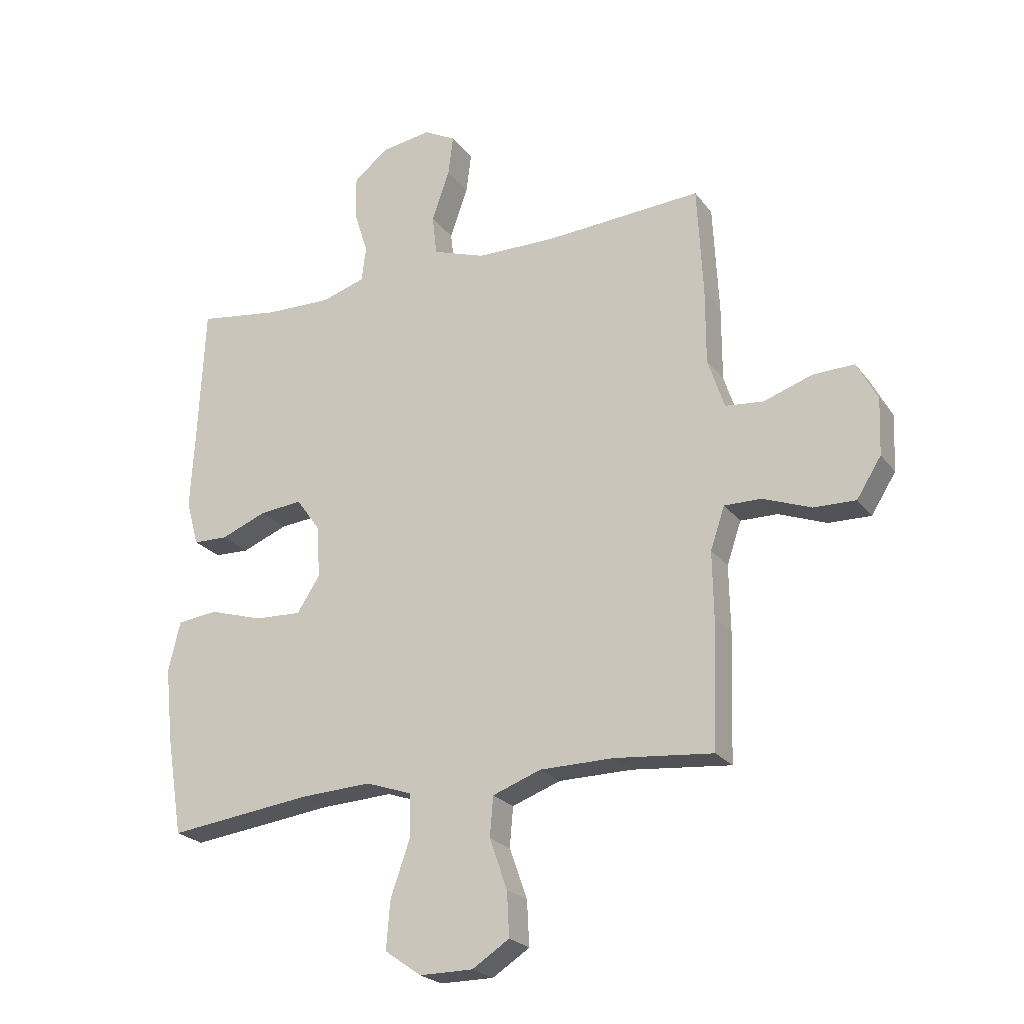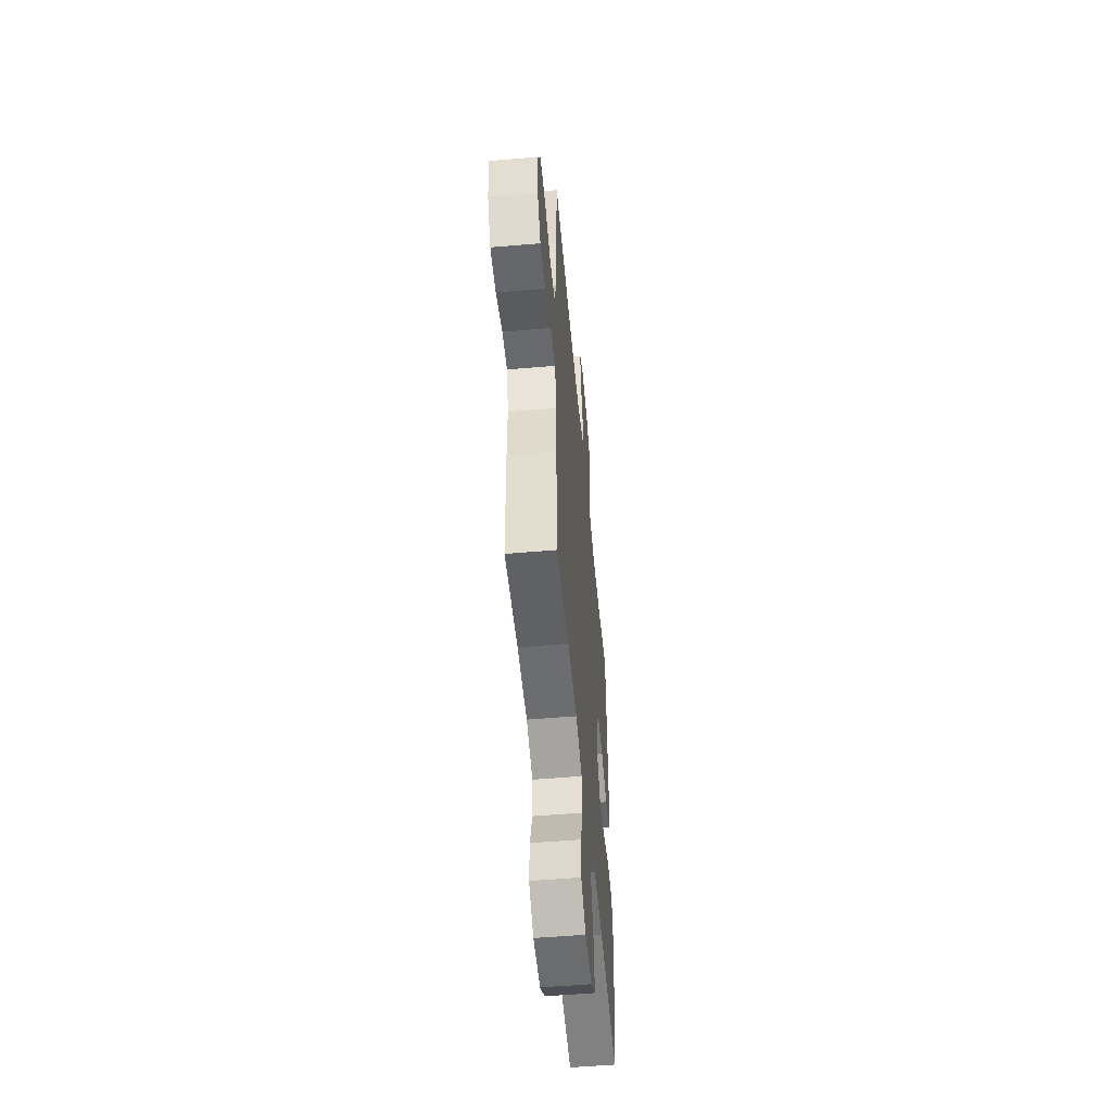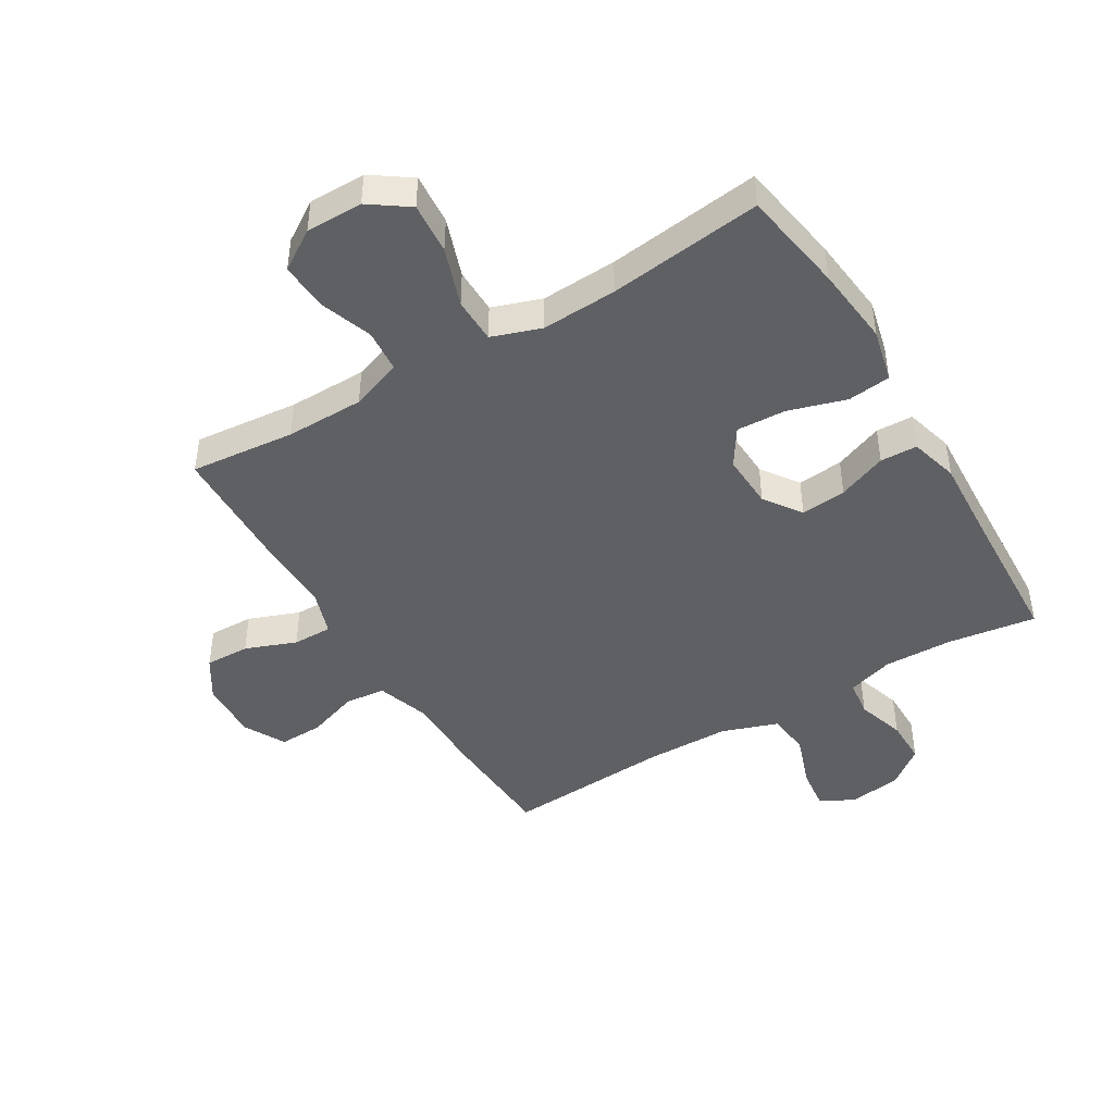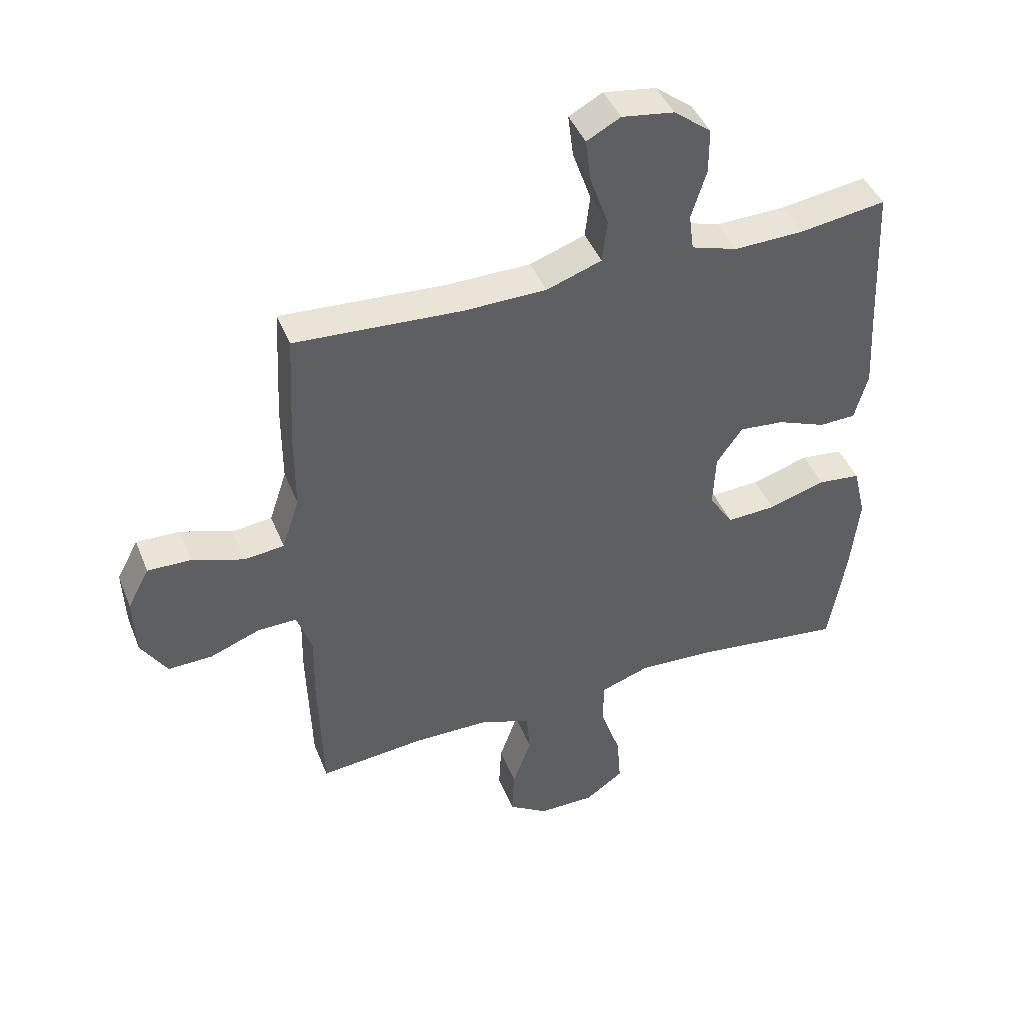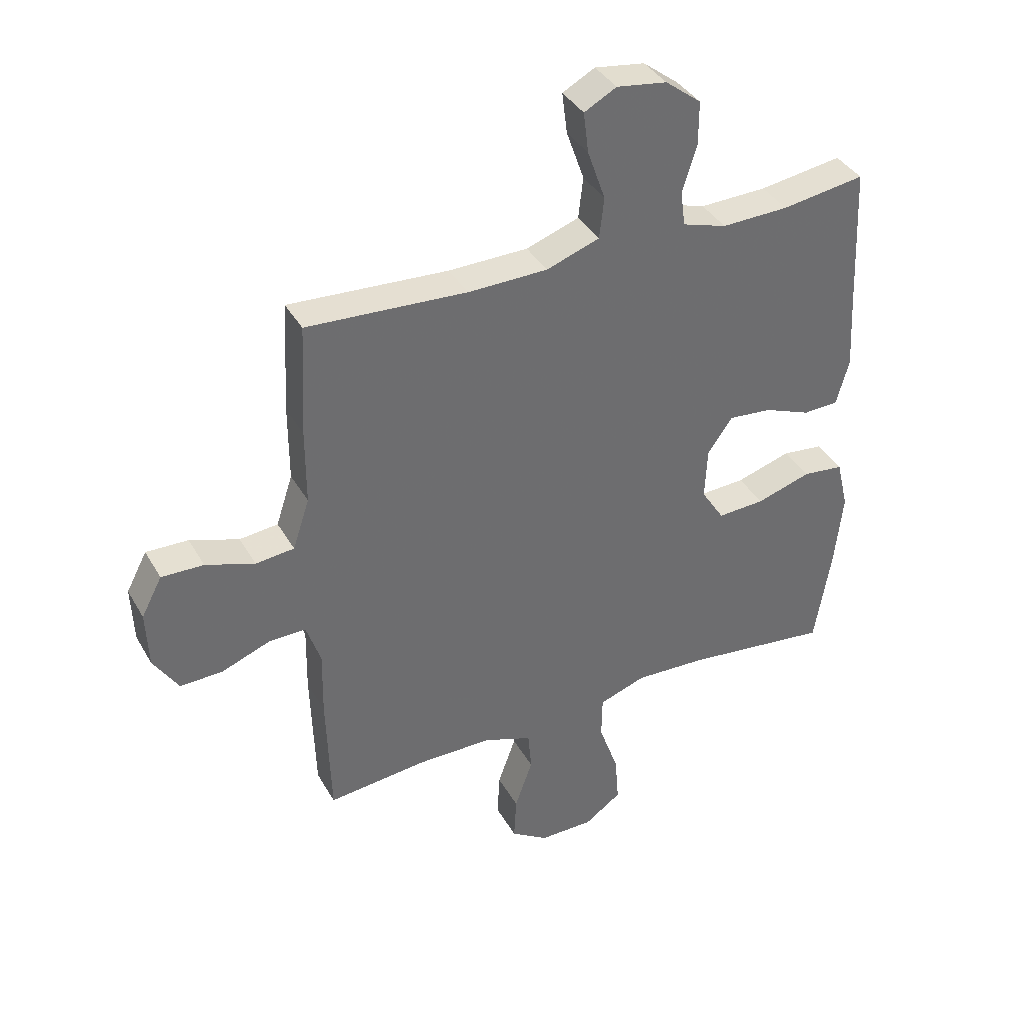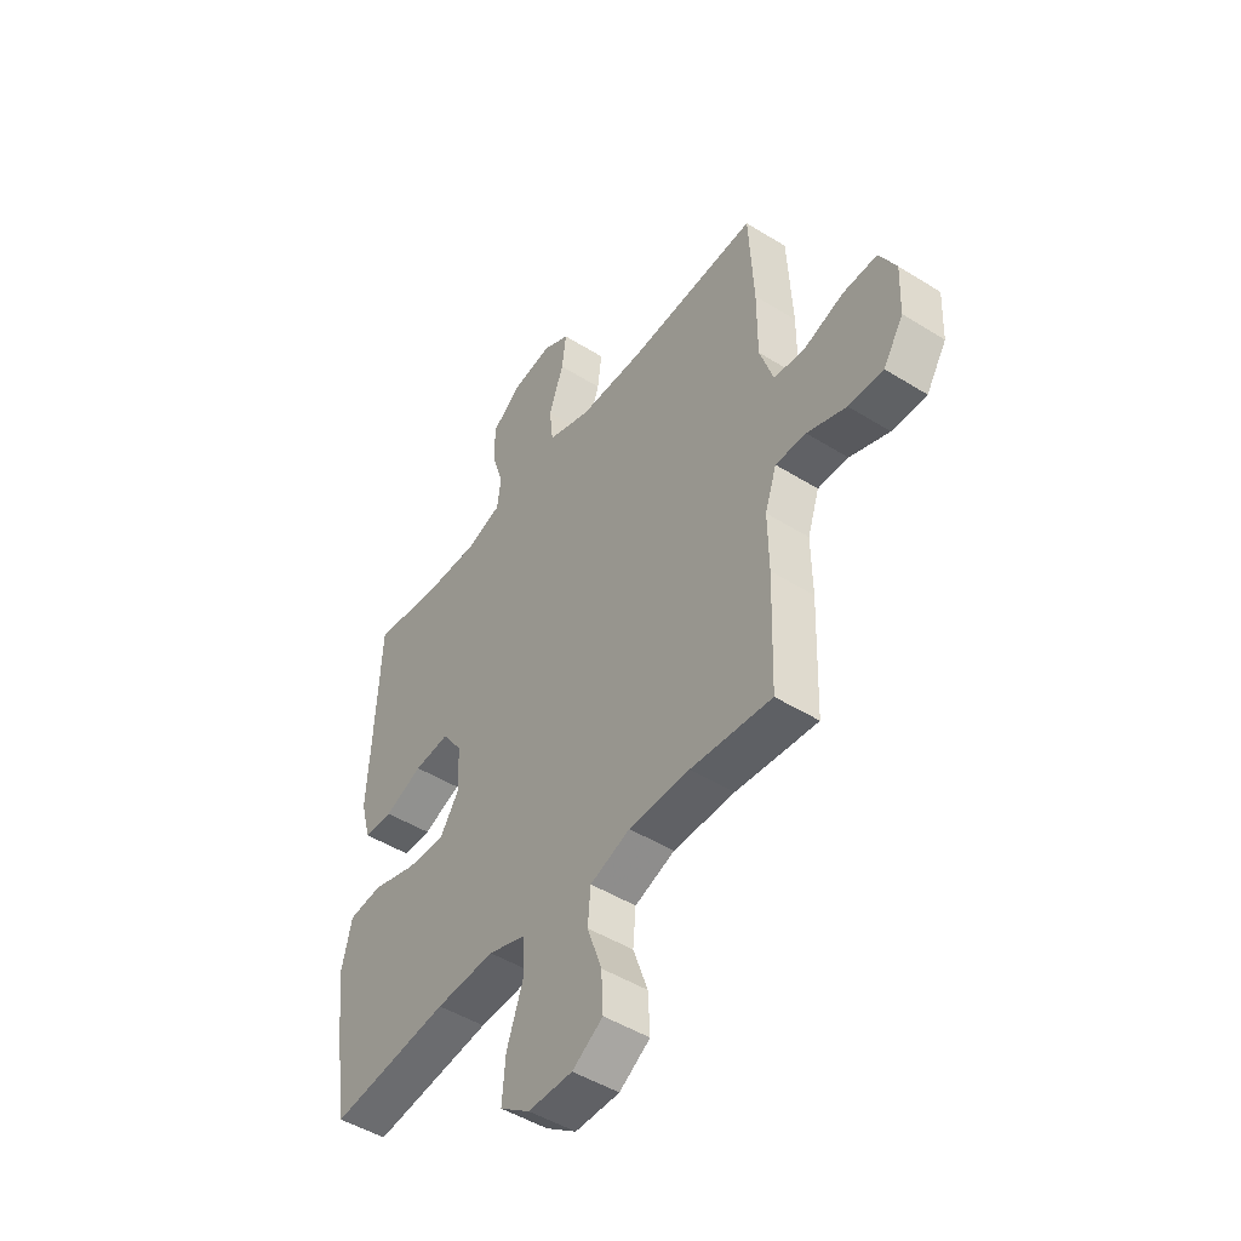
<metadata>
{"format":"obj","ext":"obj","renderer":"f3d","projection":"perspective","resolution":1024,"background":"white","views":[{"elev":-23.3,"azim":27.2,"up":"+Z"},{"elev":-53.6,"azim":95.2,"up":"+Z"},{"elev":-44.9,"azim":-149.0,"up":"+Y"},{"elev":43.6,"azim":159.0,"up":"+Z"},{"elev":38.1,"azim":153.2,"up":"+Z"},{"elev":-47.7,"azim":54.9,"up":"+Z"}]}
</metadata>
<code>
v 0.5 0.07 -0.5
v 0.327 0.07 -0.483
v 0.198 0.07 -0.484
v 0.113 0.07 -0.515
v 0.107 0.07 -0.585
v 0.138 0.07 -0.673
v 0.142 0.07 -0.751
v 0.077 0.07 -0.793
v -0.017 0.07 -0.793
v -0.081 0.07 -0.748
v -0.074 0.07 -0.663
v -0.04 0.07 -0.566
v -0.041 0.07 -0.491
v -0.122 0.07 -0.463
v -0.247 0.07 -0.469
v -0.5 0.07 -0.5
v -0.528 0.07 -0.329
v -0.542 0.07 -0.197
v -0.521 0.07 -0.109
v -0.45 0.07 -0.101
v -0.355 0.07 -0.13
v -0.273 0.07 -0.134
v -0.233 0.07 -0.072
v -0.237 0.07 0.018
v -0.28 0.07 0.079
v -0.355 0.07 0.072
v -0.436 0.07 0.04
v -0.497 0.07 0.042
v -0.519 0.07 0.122
v -0.512 0.07 0.246
v -0.5 0.07 0.5
v -0.356 0.07 0.479
v -0.24 0.07 0.476
v -0.163 0.07 0.5
v -0.155 0.07 0.561
v -0.18 0.07 0.641
v -0.18 0.07 0.716
v -0.118 0.07 0.764
v -0.031 0.07 0.777
v 0.025 0.07 0.747
v 0.016 0.07 0.676
v -0.015 0.07 0.588
v -0.007 0.07 0.517
v 0.085 0.07 0.485
v 0.223 0.07 0.483
v 0.5 0.07 0.5
v 0.51 0.07 0.307
v 0.51 0.07 0.175
v 0.539 0.07 0.087
v 0.606 0.07 0.08
v 0.691 0.07 0.109
v 0.764 0.07 0.111
v 0.8 0.07 0.043
v 0.796 0.07 -0.056
v 0.753 0.07 -0.124
v 0.679 0.07 -0.122
v 0.595 0.07 -0.09
v 0.53 0.07 -0.089
v 0.505 0.07 -0.163
v 0.507 0.07 -0.278
v 0.5 0 -0.5
v 0.327 0 -0.483
v 0.198 0 -0.484
v 0.113 0 -0.515
v 0.107 0 -0.585
v 0.138 0 -0.673
v 0.142 0 -0.751
v 0.077 0 -0.793
v -0.017 0 -0.793
v -0.081 0 -0.748
v -0.074 0 -0.663
v -0.04 0 -0.566
v -0.041 0 -0.491
v -0.122 0 -0.463
v -0.247 0 -0.469
v -0.5 0 -0.5
v -0.528 0 -0.329
v -0.542 0 -0.197
v -0.521 0 -0.109
v -0.45 0 -0.101
v -0.355 0 -0.13
v -0.273 0 -0.134
v -0.233 0 -0.072
v -0.237 0 0.018
v -0.28 0 0.079
v -0.355 0 0.072
v -0.436 0 0.04
v -0.497 0 0.042
v -0.519 0 0.122
v -0.512 0 0.246
v -0.5 0 0.5
v -0.356 0 0.479
v -0.24 0 0.476
v -0.163 0 0.5
v -0.155 0 0.561
v -0.18 0 0.641
v -0.18 0 0.716
v -0.118 0 0.764
v -0.031 0 0.777
v 0.025 0 0.747
v 0.016 0 0.676
v -0.015 0 0.588
v -0.007 0 0.517
v 0.085 0 0.485
v 0.223 0 0.483
v 0.5 0 0.5
v 0.51 0 0.307
v 0.51 0 0.175
v 0.539 0 0.087
v 0.606 0 0.08
v 0.691 0 0.109
v 0.764 0 0.111
v 0.8 0 0.043
v 0.796 0 -0.056
v 0.753 0 -0.124
v 0.679 0 -0.122
v 0.595 0 -0.09
v 0.53 0 -0.089
v 0.505 0 -0.163
v 0.507 0 -0.278
f 59 60 1 2
f 58 59 2 3
f 55 56 57
f 54 55 57
f 53 54 57
f 52 53 57
f 51 52 57
f 50 51 57
f 49 50 57 58
f 58 3 4
f 49 58 4
f 48 49 4
f 47 48 4
f 46 47 4
f 45 46 4
f 40 41 42
f 39 40 42
f 38 39 42
f 37 38 42
f 36 37 42
f 35 36 42
f 34 35 42 43
f 33 34 43 44
f 30 31 32
f 30 32 33
f 29 30 33
f 28 29 33
f 27 28 33
f 26 27 33
f 33 44 45
f 26 33 45
f 25 26 45
f 19 20 21
f 18 19 21
f 17 18 21
f 16 17 21
f 15 16 21
f 14 15 21 22
f 13 14 22 23
f 10 11 12
f 9 10 12
f 8 9 12
f 7 8 12
f 6 7 12
f 5 6 12
f 4 5 12 13
f 13 23 24
f 4 13 24
f 45 4 24
f 24 25 45
f 62 61 120 119
f 63 62 119 118
f 117 116 115
f 117 115 114
f 117 114 113
f 117 113 112
f 117 112 111
f 117 111 110
f 118 117 110 109
f 64 63 118
f 64 118 109
f 64 109 108
f 64 108 107
f 64 107 106
f 64 106 105
f 102 101 100
f 102 100 99
f 102 99 98
f 102 98 97
f 102 97 96
f 102 96 95
f 103 102 95 94
f 104 103 94 93
f 92 91 90
f 93 92 90
f 93 90 89
f 93 89 88
f 93 88 87
f 93 87 86
f 105 104 93
f 105 93 86
f 105 86 85
f 81 80 79
f 81 79 78
f 81 78 77
f 81 77 76
f 81 76 75
f 82 81 75 74
f 83 82 74 73
f 72 71 70
f 72 70 69
f 72 69 68
f 72 68 67
f 72 67 66
f 72 66 65
f 73 72 65 64
f 84 83 73
f 84 73 64
f 84 64 105
f 105 85 84
f 1 61 62 2
f 2 62 63 3
f 3 63 64 4
f 4 64 65 5
f 5 65 66 6
f 6 66 67 7
f 7 67 68 8
f 8 68 69 9
f 9 69 70 10
f 10 70 71 11
f 11 71 72 12
f 12 72 73 13
f 13 73 74 14
f 14 74 75 15
f 15 75 76 16
f 16 76 77 17
f 17 77 78 18
f 18 78 79 19
f 19 79 80 20
f 20 80 81 21
f 21 81 82 22
f 22 82 83 23
f 23 83 84 24
f 24 84 85 25
f 25 85 86 26
f 26 86 87 27
f 27 87 88 28
f 28 88 89 29
f 29 89 90 30
f 30 90 91 31
f 31 91 92 32
f 32 92 93 33
f 33 93 94 34
f 34 94 95 35
f 35 95 96 36
f 36 96 97 37
f 37 97 98 38
f 38 98 99 39
f 39 99 100 40
f 40 100 101 41
f 41 101 102 42
f 42 102 103 43
f 43 103 104 44
f 44 104 105 45
f 45 105 106 46
f 46 106 107 47
f 47 107 108 48
f 48 108 109 49
f 49 109 110 50
f 50 110 111 51
f 51 111 112 52
f 52 112 113 53
f 53 113 114 54
f 54 114 115 55
f 55 115 116 56
f 56 116 117 57
f 57 117 118 58
f 58 118 119 59
f 59 119 120 60
f 60 120 61 1

</code>
